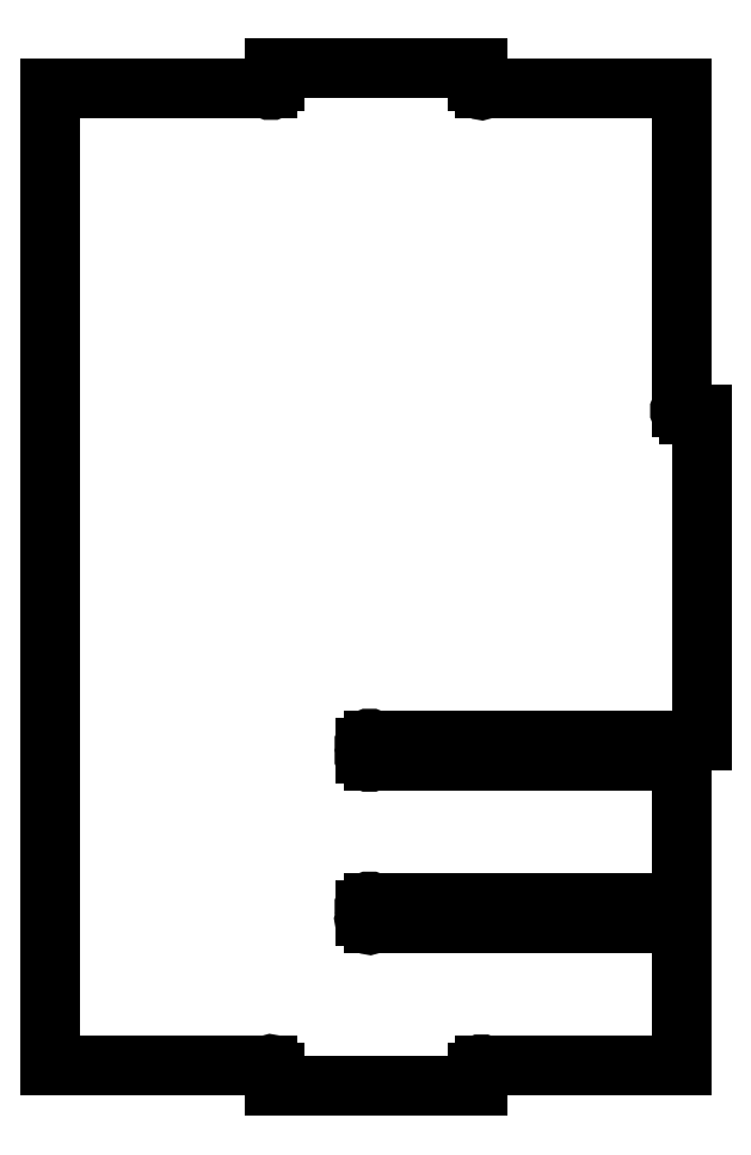
<metadata>
{"format":"dxf","ext":"dxf","renderer":"ezdxf+matplotlib","layout":"modelspace","background":"white","min_lineweight":24,"dpi":150}
</metadata>
<code>
0
SECTION
2
ENTITIES
0
ARC
8
0
10
-10.59
20
24.59
30
0
40
0.125
210
0
220
0
230
1
50
-135
51
45
0
LINE
8
0
10
-10.68
20
24.5
30
0
11
-16
21
24.5
31
0
0
LINE
8
0
10
-16
20
24.5
30
0
11
-16
21
0.5
31
0
0
LINE
8
0
10
-16
20
0.5
30
0
11
-10.68
21
0.5
31
0
0
ARC
8
0
10
-10.59
20
0.4116
30
0
40
0.125
210
0
220
0
230
1
50
-45
51
135
0
LINE
8
0
10
-10.5
20
0.3232
30
0
11
-10.5
21
0
31
0
0
LINE
8
0
10
-10.5
20
0
30
0
11
-5.5
21
0
31
0
0
LINE
8
0
10
-5.5
20
0
30
0
11
-5.5
21
0.3232
31
0
0
ARC
8
0
10
-5.412
20
0.4116
30
0
40
0.125
210
0
220
-0
230
1
50
45
51
225
0
LINE
8
0
10
-5.323
20
0.5
30
0
11
-0.5
21
0.5
31
0
0
LINE
8
0
10
-0.5
20
0.5
30
0
11
-0.5
21
4
31
0
0
LINE
8
0
10
-0.5
20
4
30
0
11
-8.073
21
4
31
0
0
ARC
8
0
10
-8.162
20
4.088
30
0
40
0.125
210
0
220
0
230
1
50
135
51
315
0
LINE
8
0
10
-8.25
20
4.177
30
0
11
-8.25
21
4.323
31
0
0
ARC
8
0
10
-8.162
20
4.412
30
0
40
0.125
210
0
220
-0
230
1
50
45
51
225
0
LINE
8
0
10
-8.073
20
4.5
30
0
11
-0.5
21
4.5
31
0
0
LINE
8
0
10
-0.5
20
4.5
30
0
11
-0.5
21
8
31
0
0
LINE
8
0
10
-0.5
20
8
30
0
11
-8.073
21
8
31
0
0
ARC
8
0
10
-8.162
20
8.088
30
0
40
0.125
210
0
220
0
230
1
50
135
51
315
0
LINE
8
0
10
-8.25
20
8.177
30
0
11
-8.25
21
8.323
31
0
0
ARC
8
0
10
-8.162
20
8.412
30
0
40
0.125
210
0
220
-0
230
1
50
45
51
225
0
LINE
8
0
10
-8.073
20
8.5
30
0
11
-1.399e-15
21
8.5
31
0
0
LINE
8
0
10
-1.399e-15
20
8.5
30
0
11
-1.224e-15
21
16.5
31
0
0
LINE
8
0
10
-1.224e-15
20
16.5
30
0
11
-0.3221
21
16.5
31
0
0
ARC
8
0
10
-0.4105
20
16.59
30
0
40
0.125
210
0
220
0
230
1
50
135
51
315
0
LINE
8
0
10
-0.4989
20
16.68
30
0
11
-0.4989
21
24.5
31
0
0
LINE
8
0
10
-0.4989
20
24.5
30
0
11
-5.322
21
24.5
31
0
0
ARC
8
0
10
-5.41
20
24.59
30
0
40
0.125
210
0
220
0
230
1
50
135
51
315
0
LINE
8
0
10
-5.499
20
24.68
30
0
11
-5.499
21
25
31
0
0
LINE
8
0
10
-5.499
20
25
30
0
11
-10.5
21
25
31
0
0
LINE
8
0
10
-10.5
20
25
30
0
11
-10.5
21
24.68
31
0
0
ENDSEC
0
EOF

</code>
